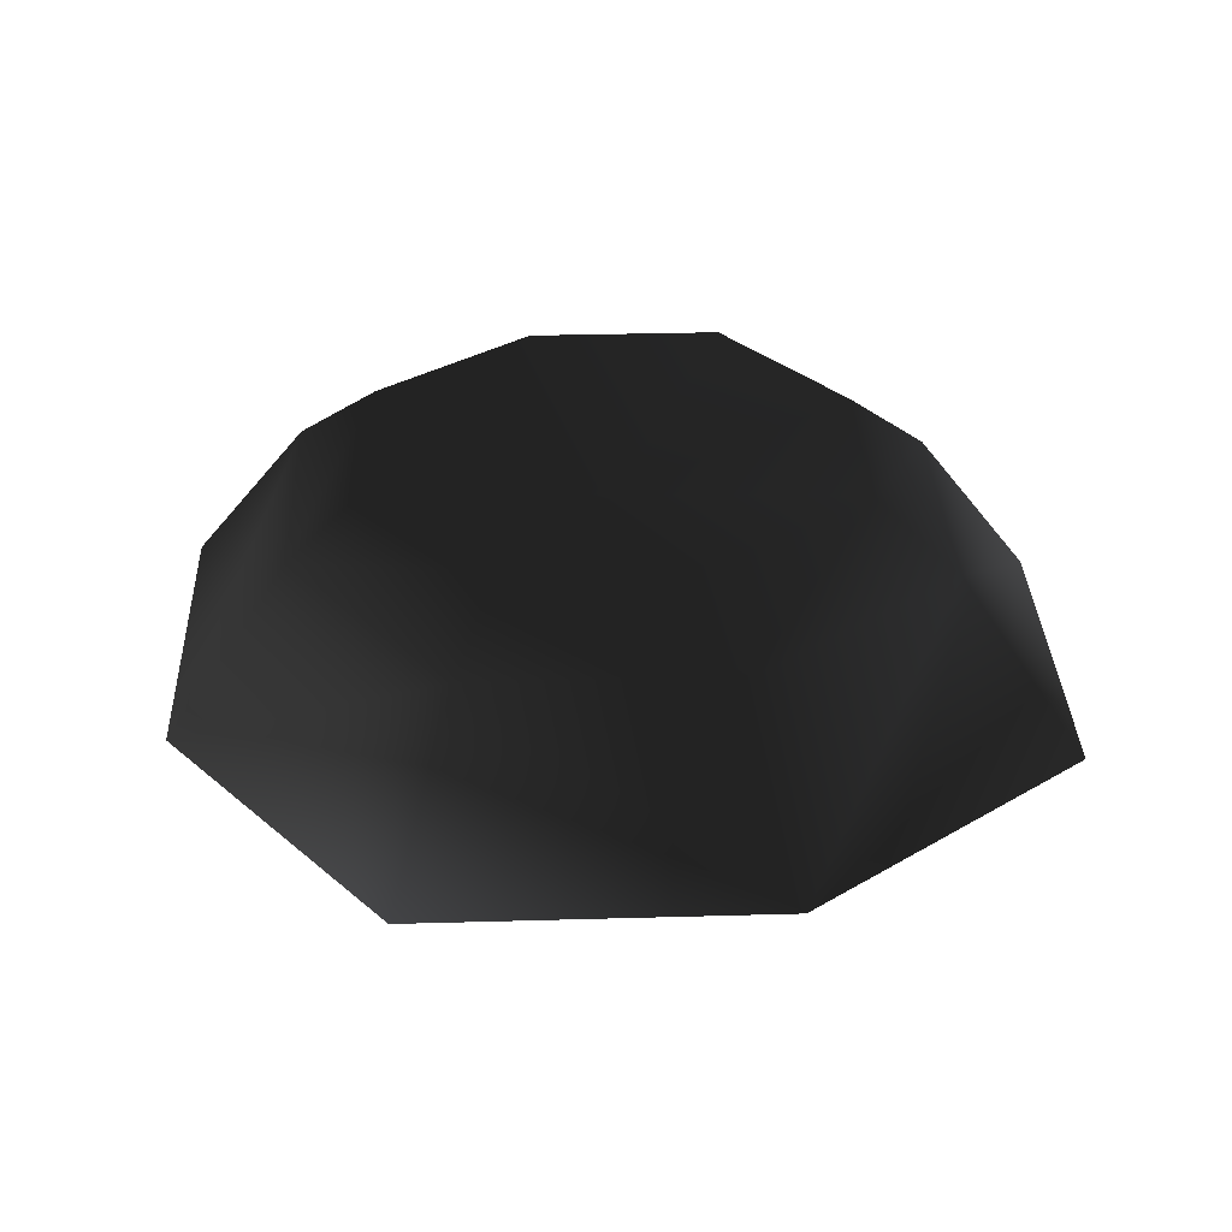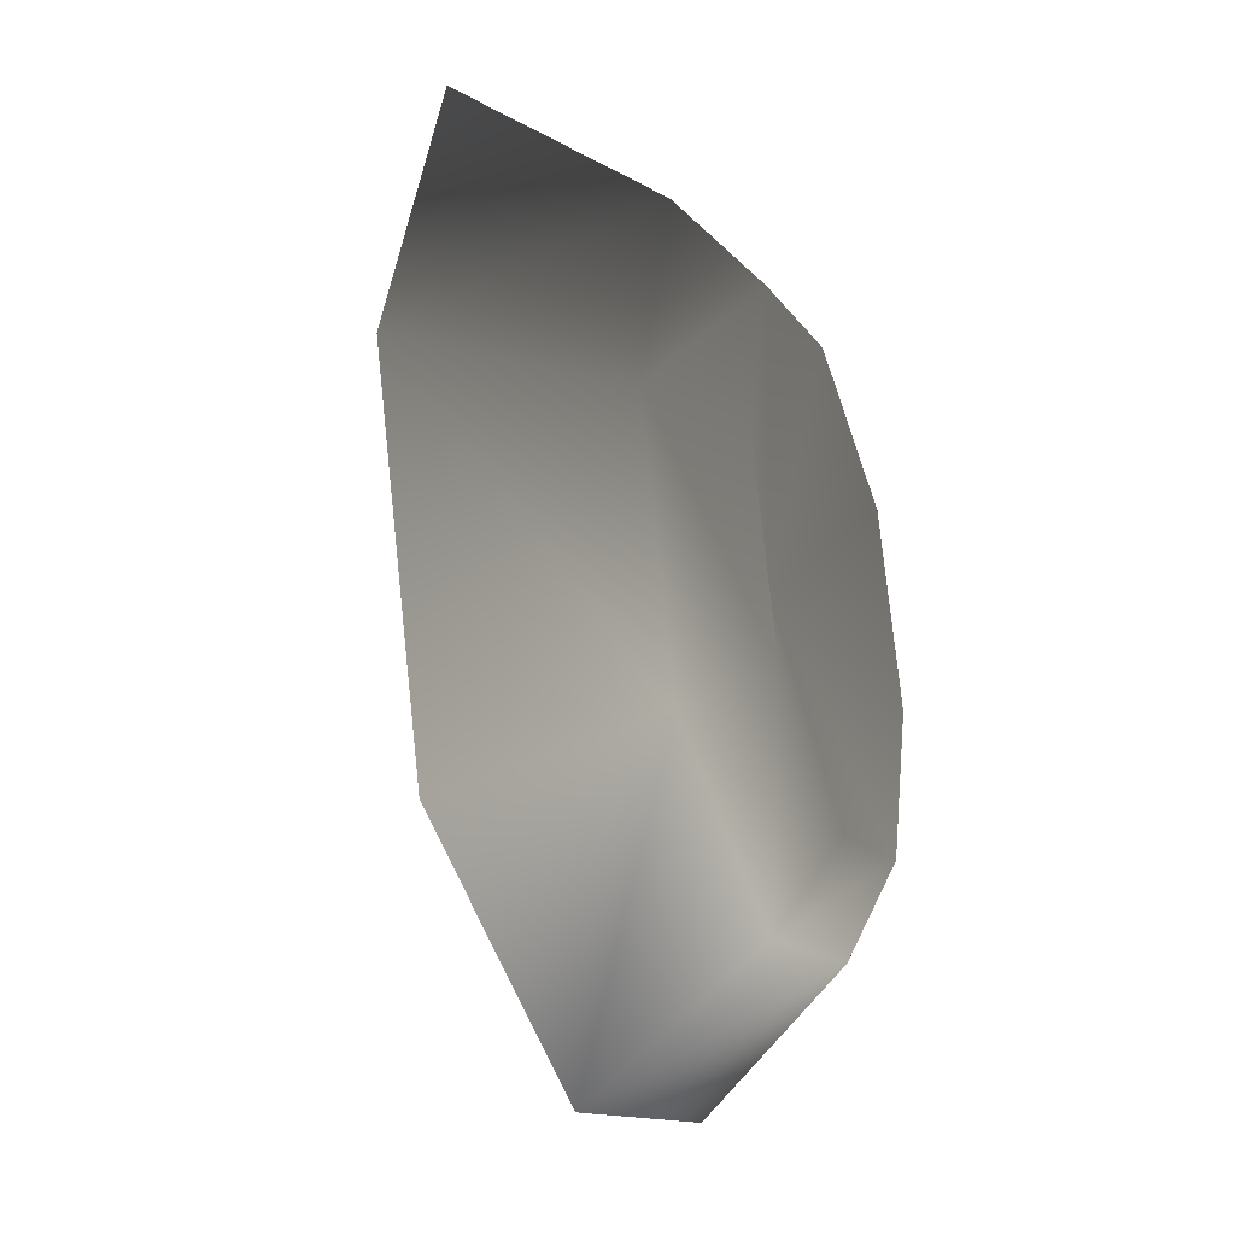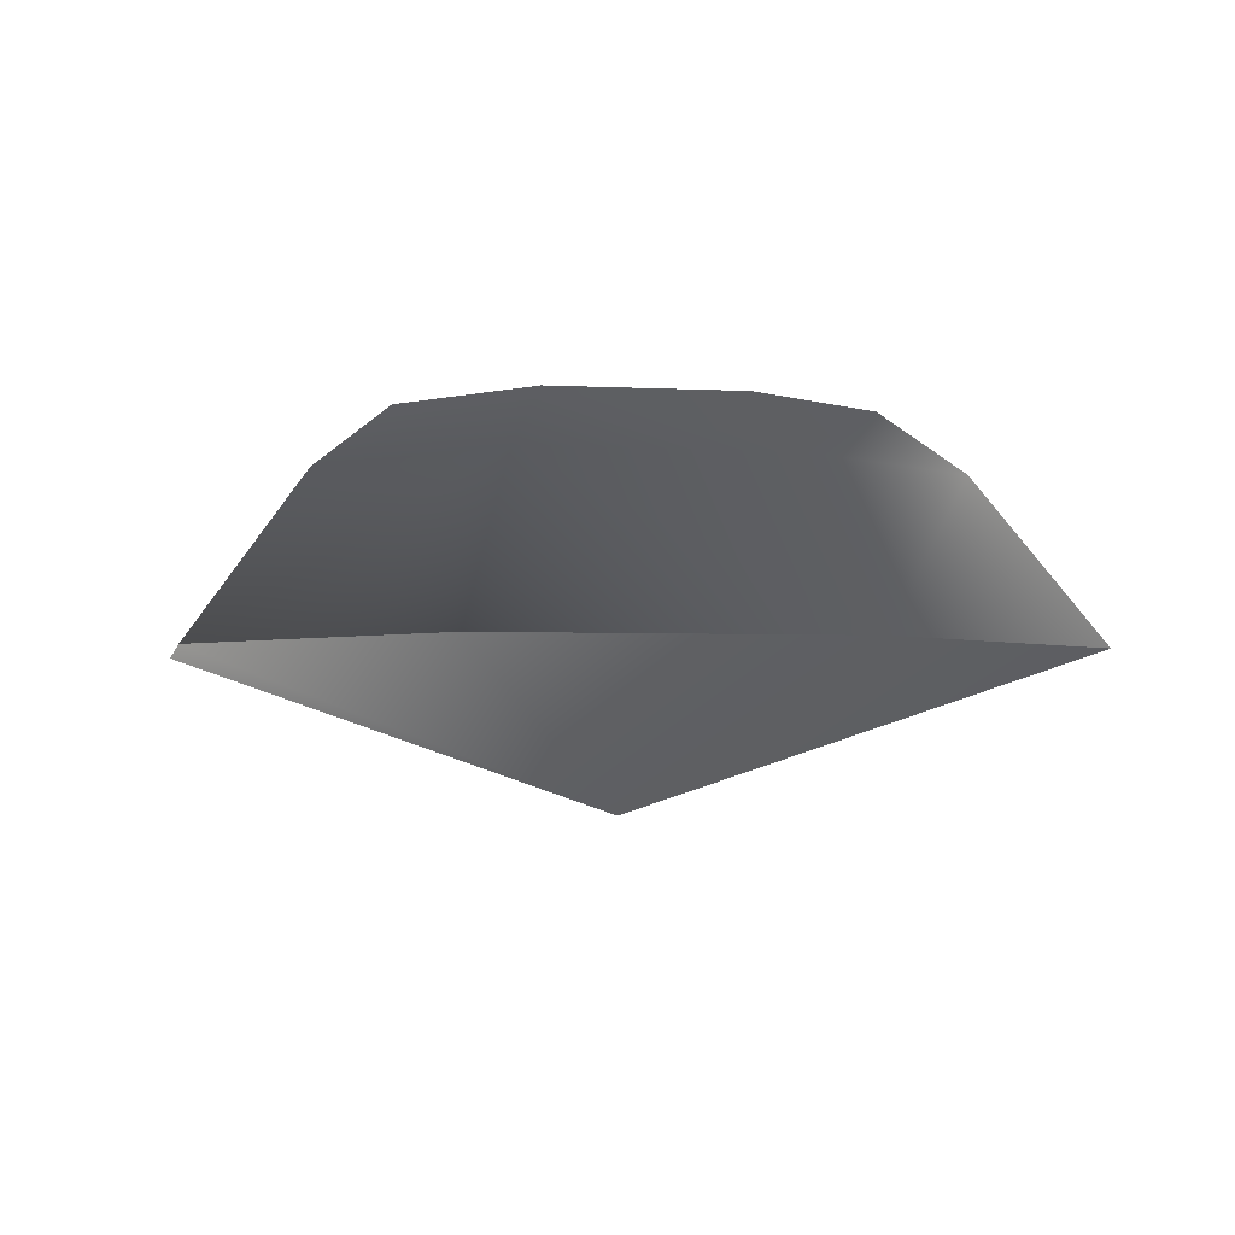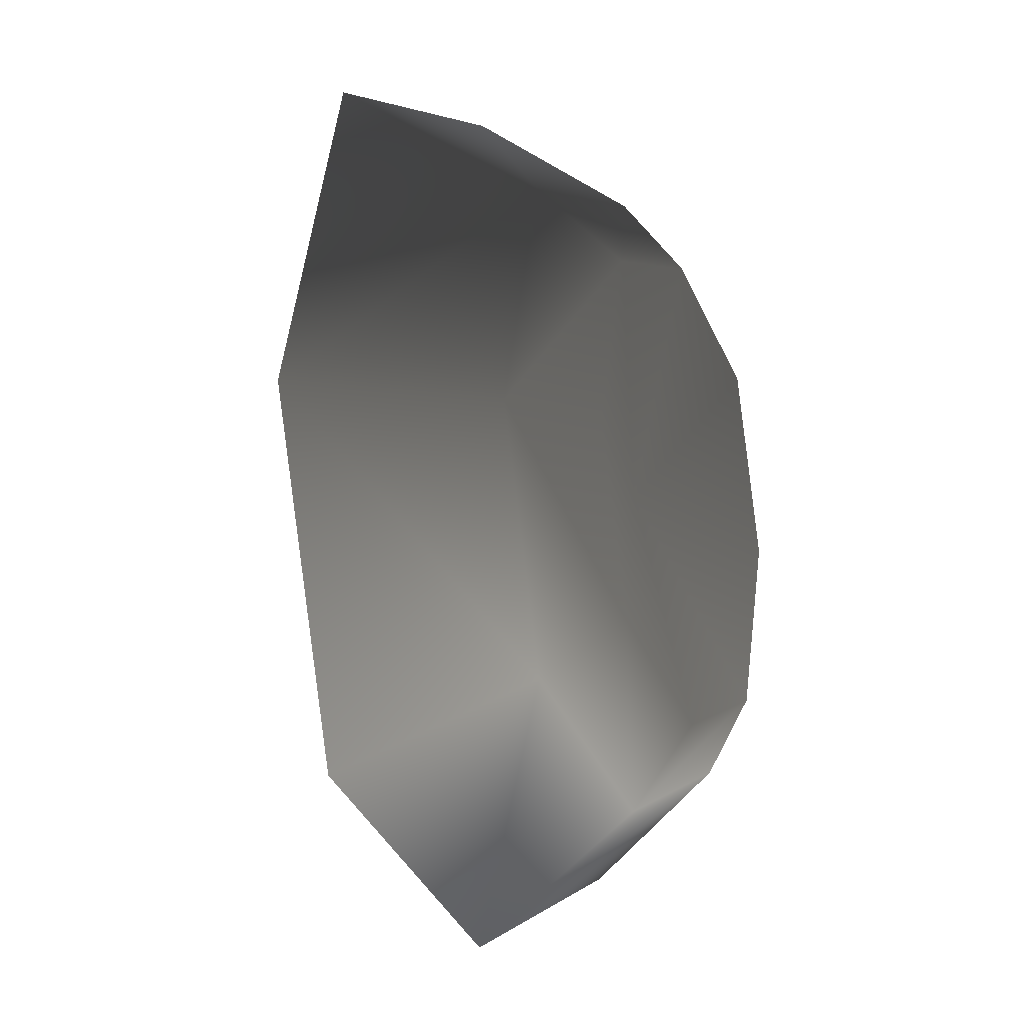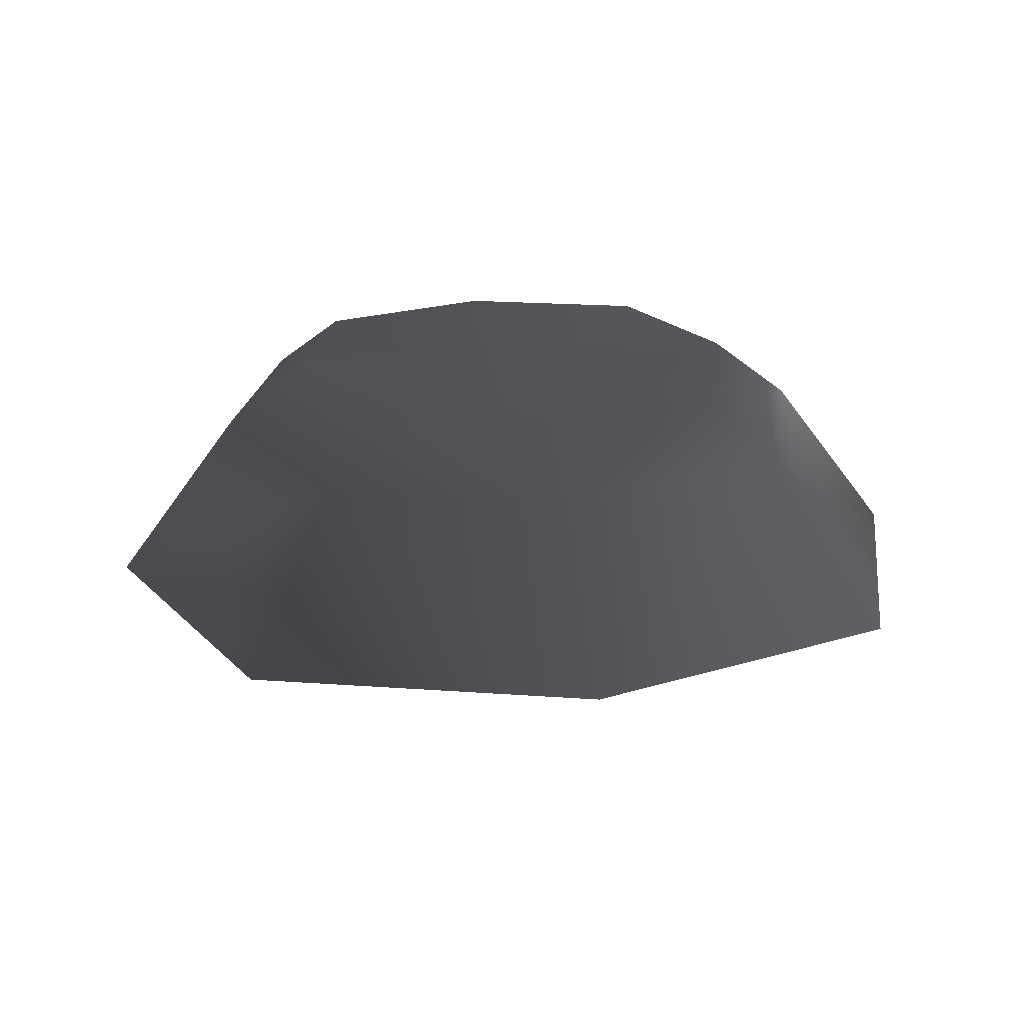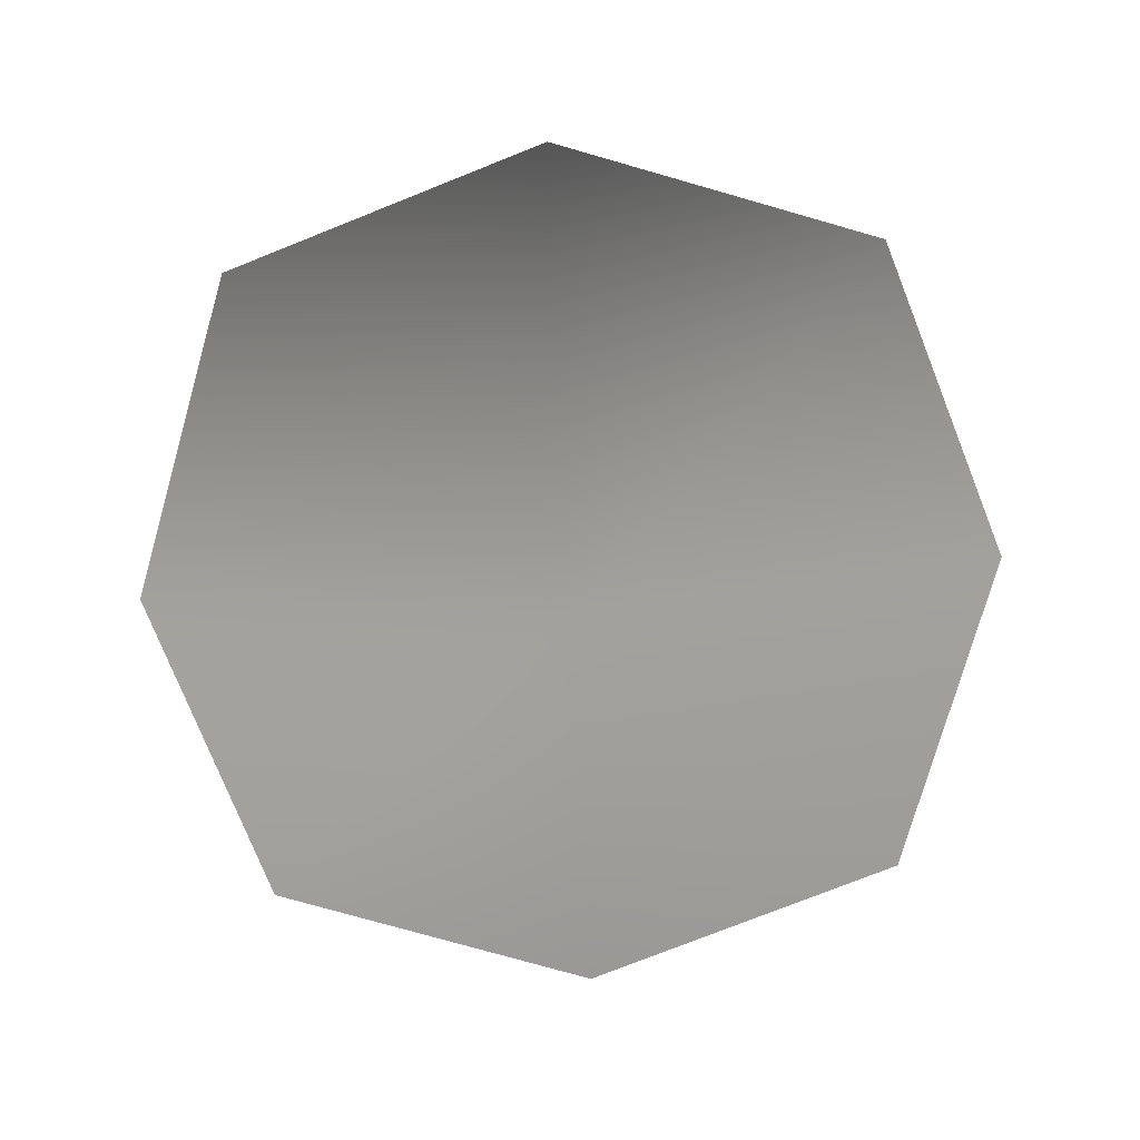
<metadata>
{"format":"obj","ext":"obj","renderer":"f3d","projection":"perspective","resolution":1024,"background":"white","views":[{"elev":32.1,"azim":68.9,"up":"+Z"},{"elev":-30.9,"azim":-71.0,"up":"+Y"},{"elev":-3.0,"azim":-119.7,"up":"+Z"},{"elev":-17.0,"azim":-67.0,"up":"+Y"},{"elev":20.3,"azim":-101.1,"up":"+Z"},{"elev":-76.1,"azim":-177.1,"up":"+Z"}]}
</metadata>
<code>
g
v  -16.44 -0 -2.573
v  0 0 -8.341
v  -12.26 12.26 -2.574
v  -12.26 -12.26 -2.574
v  -0 16.44 -2.573
v  0 -16.44 -2.573
v  12.26 12.26 -2.574
v  12.26 -12.26 -2.574
v  16.44 0 -2.573
v  12.26 12.26 -2.574
v  16.44 0 -2.573
v  8.864 8.864 3.465
v  -0 16.44 -2.573
v  11.87 0 3.465
v  -0 11.87 3.465
v  8.864 -8.864 3.465
v  12.26 -12.26 -2.574
v  0 -16.44 -2.573
v  6.612 6.612 5.774
v  6.612 -6.612 5.774
v  8.864 -0 5.772
v  0 -11.87 3.465
v  0 -0 3.68
v  0 8.864 5.772
v  0 -8.864 5.772
v  -6.612 -6.612 5.774
v  -8.864 -8.864 3.465
v  -12.26 -12.26 -2.574
v  -16.44 -0 -2.573
v  -8.864 -0 5.772
v  -11.87 -0 3.465
v  -6.612 6.612 5.774
v  -8.864 8.864 3.465
v  -12.26 12.26 -2.574
g Mesh_0523.rip
f 1 2 3
f 4 2 1
f 3 2 5
f 6 2 4
f 5 2 7
f 8 2 6
f 7 2 9
f 9 2 8
f 10 11 12
f 12 13 10
f 12 11 14
f 15 13 12
f 14 11 16
f 16 11 17
f 17 18 16
f 12 14 19
f 19 15 12
f 20 14 16
f 19 14 21
f 21 14 20
f 16 18 22
f 16 22 20
f 21 23 19
f 20 23 21
f 24 15 19
f 19 23 24
f 20 22 25
f 25 23 20
f 25 22 26
f 26 23 25
f 22 18 27
f 26 22 27
f 27 18 28
f 29 27 28
f 30 23 26
f 27 31 26
f 26 31 30
f 31 27 29
f 32 23 30
f 30 31 32
f 24 23 32
f 32 15 24
f 31 29 33
f 32 31 33
f 33 15 32
f 33 13 15
f 33 29 34
f 34 13 33
g

</code>
